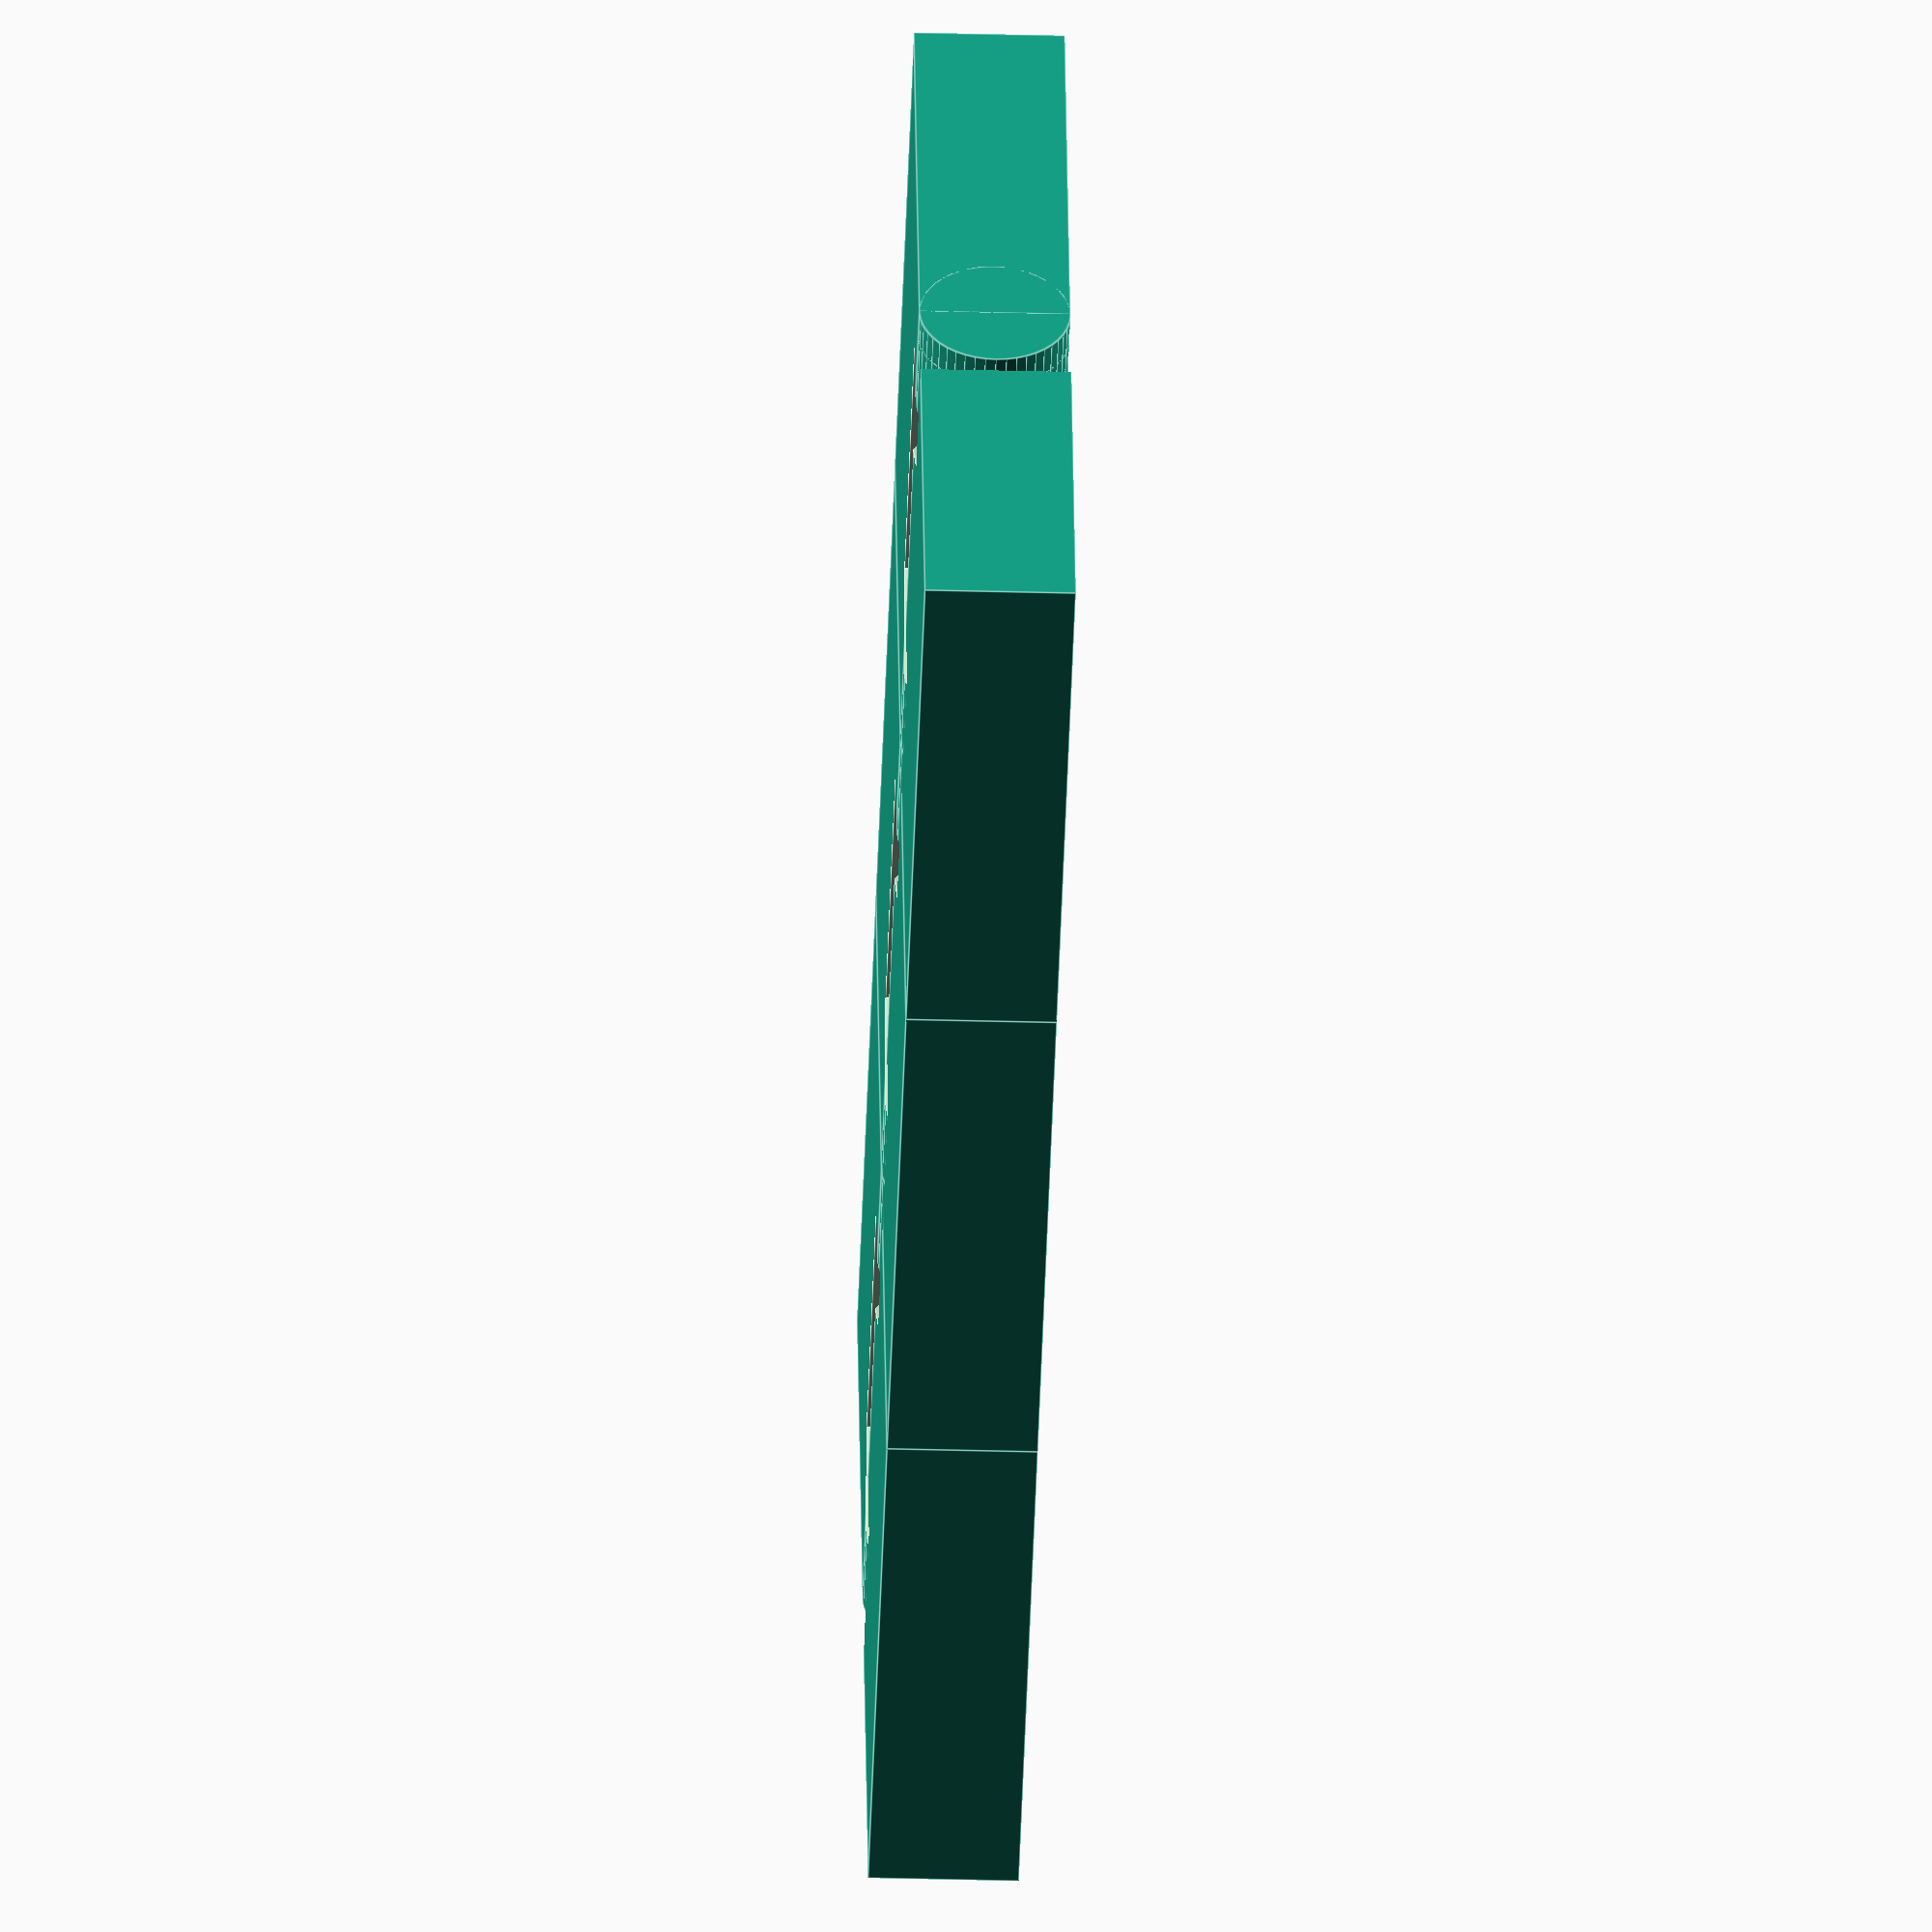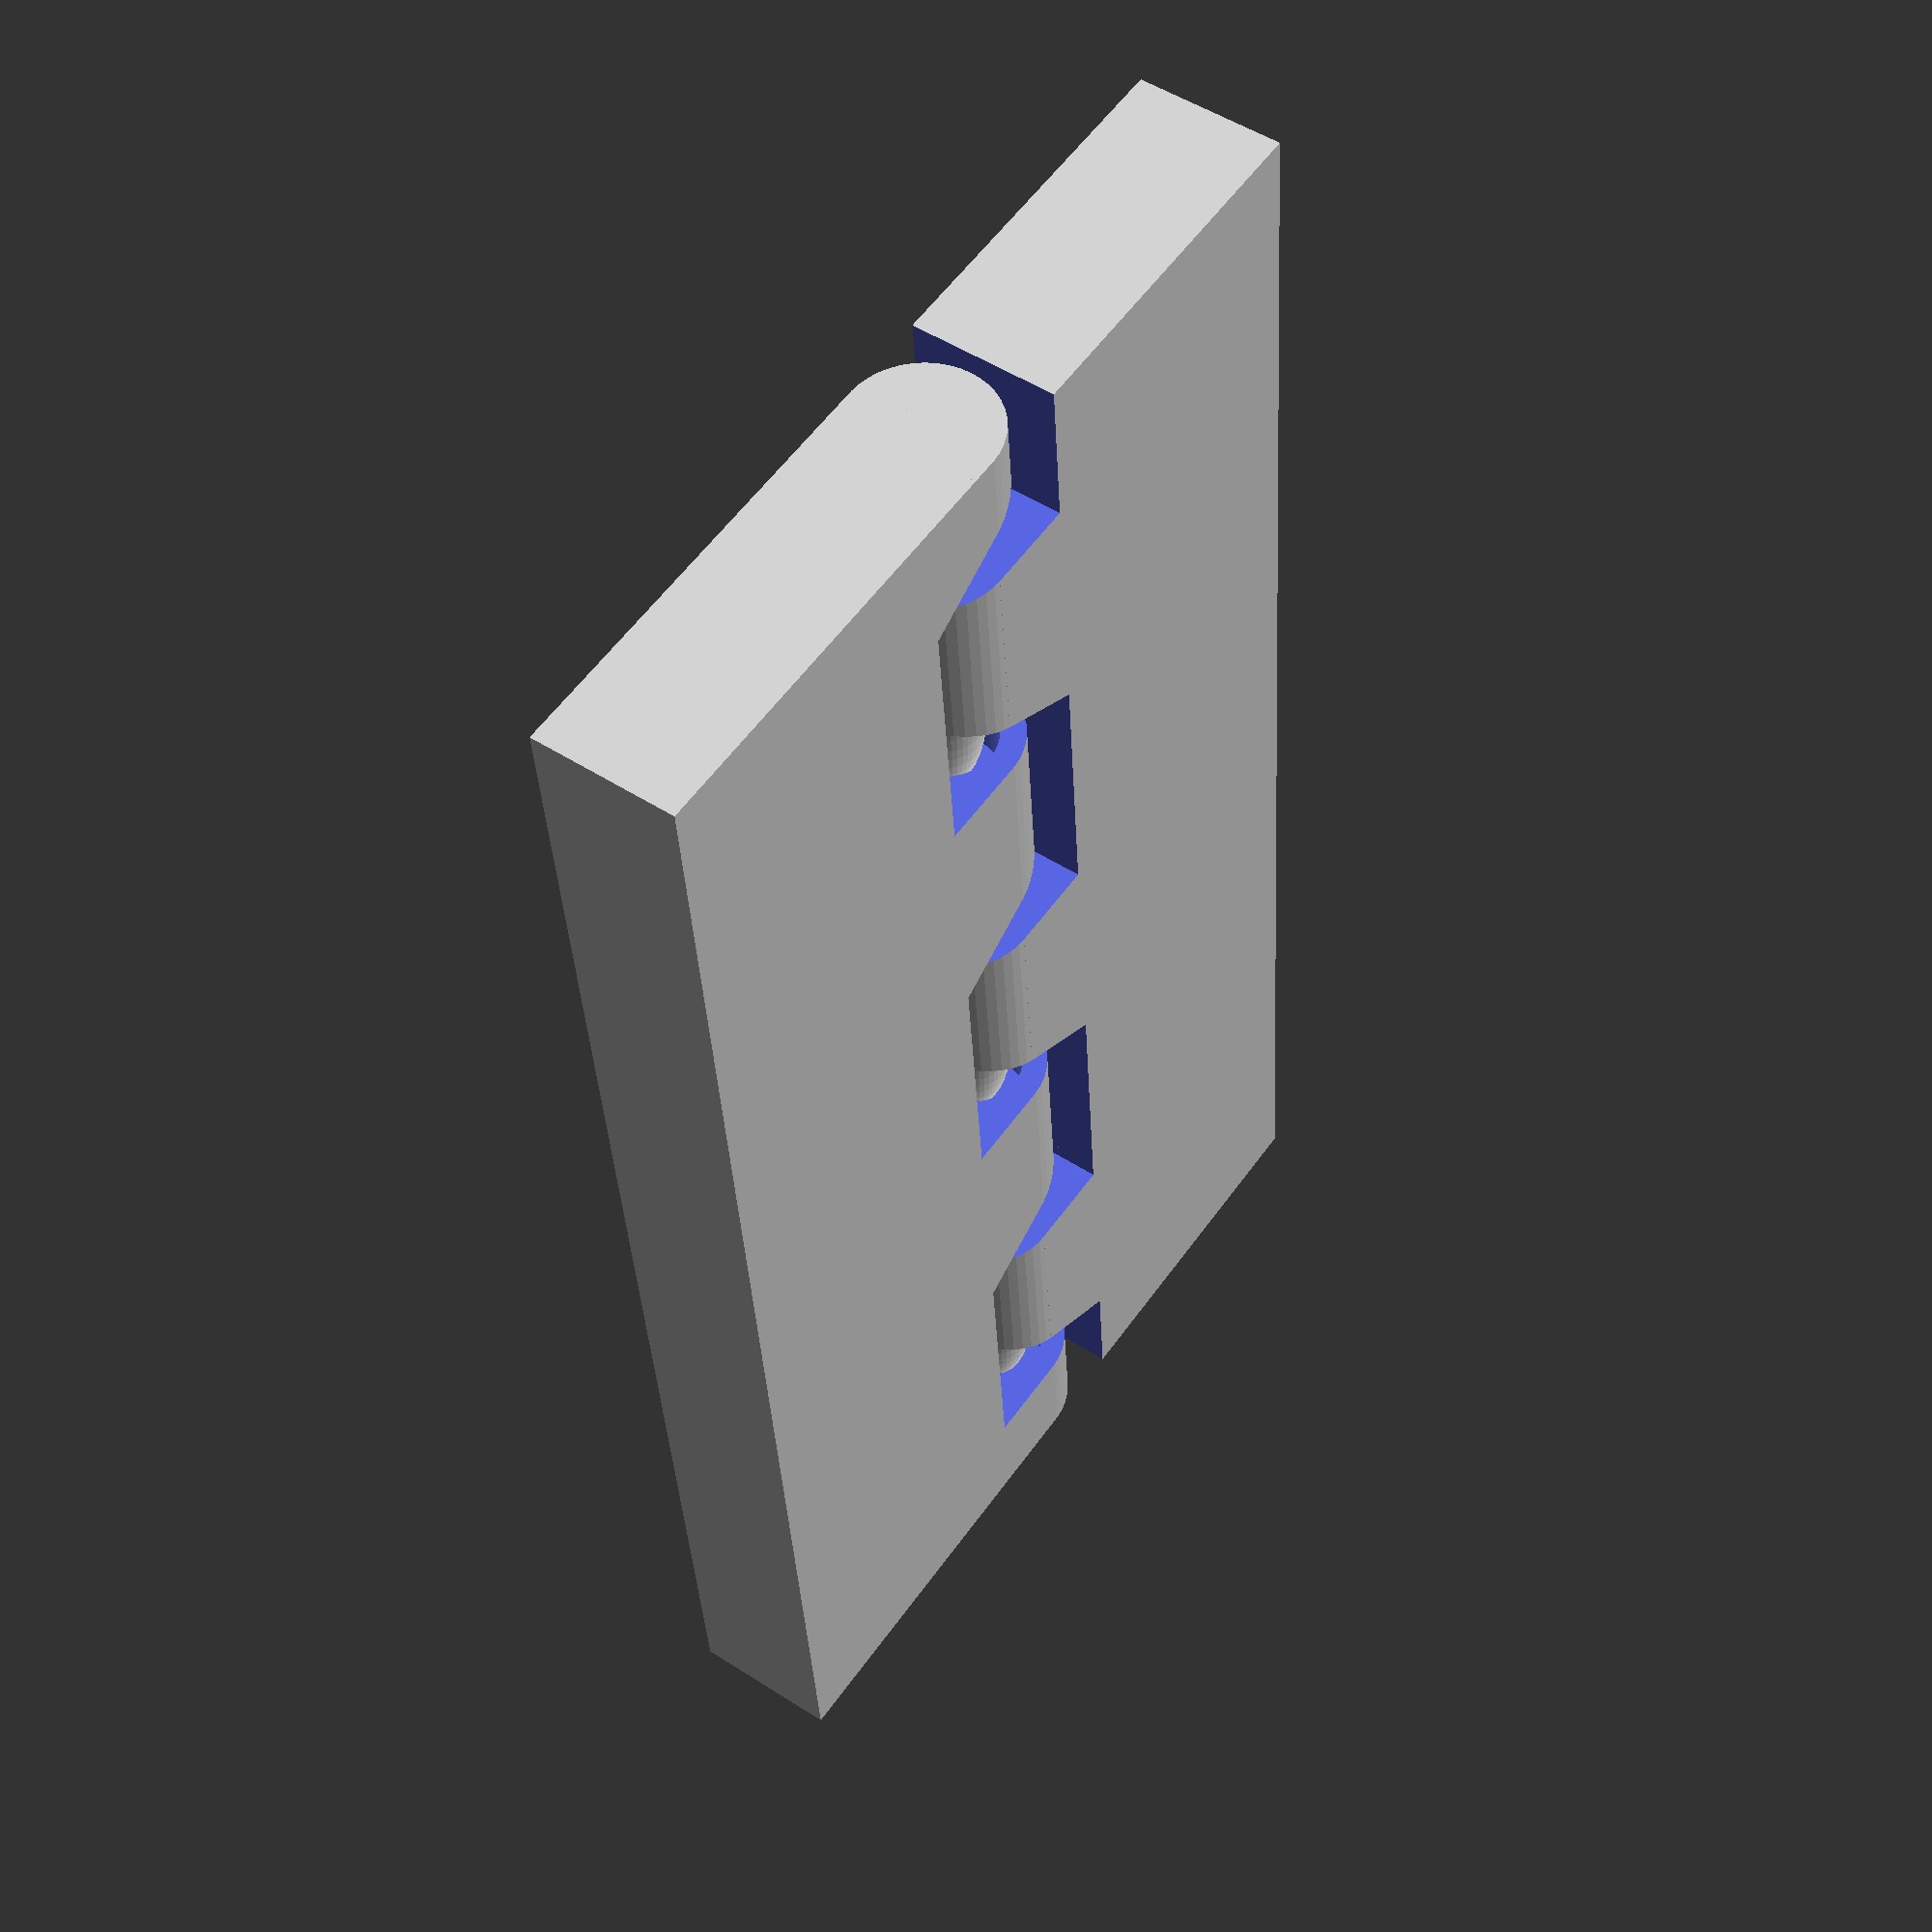
<openscad>
$fn                    = 45;
ATOM                   =  0.001;

TOLERANCE      =  .3; //0.4;
THICKNESS      =  2.5;
HINGE2M_LAYER_HEIGHT   =  4.5;
HINGE2M_NB_LAYERS      =  5*0 +3;
HINGE2M_LINE_THICKNESS =  0.84;
HINGE2M_WALL_THICKNESS =  0.75;
HINGE2M_SUPPORT_D      =  0.25;


LENGTH = 15;

K = 1;
H0 = .5;
H2 = .2;
H1 = 1 * K + H2*2;
H3 = 1.5;  // must yield angle that can be printed w/o support
ANGLE = atan(H3/(TOLERANCE+THICKNESS));

HEIGHT = H1+H2+H3 + 2*H1 +H2+H3+H1;
PLAY = .15;
WALL = .42;
R = THICKNESS/2 - WALL;
echo("HEIGHT=", HEIGHT);
echo("ANGLE=", ANGLE);
echo("AXIS=", (R-PLAY)*2);

module hingelet() {
    translate([0, 0, H0])
    union() {
        difference() {
            translate([0, 0, -H0])
            union() {
                translate([0, -THICKNESS/2+ATOM, 0])
                cube([LENGTH/2, THICKNESS -ATOM*2, HEIGHT]);
                
                cylinder(d=THICKNESS, h=HEIGHT);
            }

            // lower cut - straight
            translate([-THICKNESS/2, -THICKNESS/2, -H0 -ATOM])
            cube([THICKNESS+TOLERANCE, THICKNESS, H1+H2+H0 +ATOM]);

            // lower cut - slanted up
            translate([THICKNESS+TOLERANCE-THICKNESS/2, 0, H1+H2])
            rotate([0, ANGLE, 0])
            translate([-THICKNESS*2-TOLERANCE, -THICKNESS/2, -H1])
            cube([THICKNESS*2+TOLERANCE, THICKNESS, H1]);
            
            // upper cut - straight
            translate([-THICKNESS/2, -THICKNESS/2, H1+H2+H3+2*H1])
            cube([THICKNESS+TOLERANCE, THICKNESS, H2+H3+H1 +ATOM]);

            // hole
            translate([0, 0, H1+H2+H3+2*H1+H2+H3/2 - (R-PLAY)*3])
            cylinder(r=R, h=R*4);
        }
        translate([0, 0, H1+H2+H3/2])
        scale([1, 1, 3])
        sphere(r=R-PLAY);
    }

    translate([0, 0, H0])
    union() {
        difference() {
            translate([0, 0, -H0])
            union() {
                translate([-LENGTH/2, -THICKNESS/2 +ATOM, 0])
                cube([LENGTH/2, THICKNESS -ATOM*2, HEIGHT]);
                
                cylinder(d=THICKNESS, h=HEIGHT);            
            }
            
            // med cut - straight
            translate([-THICKNESS/2-TOLERANCE, -THICKNESS/2, H1])
            cube([THICKNESS+TOLERANCE, THICKNESS, H2+H3+2*H1+H2]);

            // med cut - slanted up
            translate([-THICKNESS/2-TOLERANCE, -THICKNESS/2, H1+H2+H3+2*H1+H2])
            rotate([0, -ANGLE, 0])
            translate([0, 0, -H1])
            cube([THICKNESS*2+TOLERANCE, THICKNESS, H1]);

            // hole
            translate([0, 0, H1+H2+H3/2 - (R-PLAY)*3])
            cylinder(r=R, h=R*3);

        }
        intersection() {
            translate([0, 0, H1+H2+H3+2*H1+H2+H3/2])
            scale([1, 1, 3])
            sphere(r=R-PLAY);
            cylinder(d=THICKNESS, h=HEIGHT-H0);
        }
            
    }
}

module hinge(layers=3) {
    for (i=[1:layers]) {
        translate([0, 0, (i-1) * HEIGHT])
        hingelet();
    }
}



difference() {
    hinge();
    //translate([-LENGTH/2, 0, 0]) cube([LENGTH, LENGTH, HEIGHT*100]);
}
</openscad>
<views>
elev=52.1 azim=90.7 roll=178.0 proj=o view=edges
elev=215.4 azim=125.1 roll=177.2 proj=p view=solid
</views>
